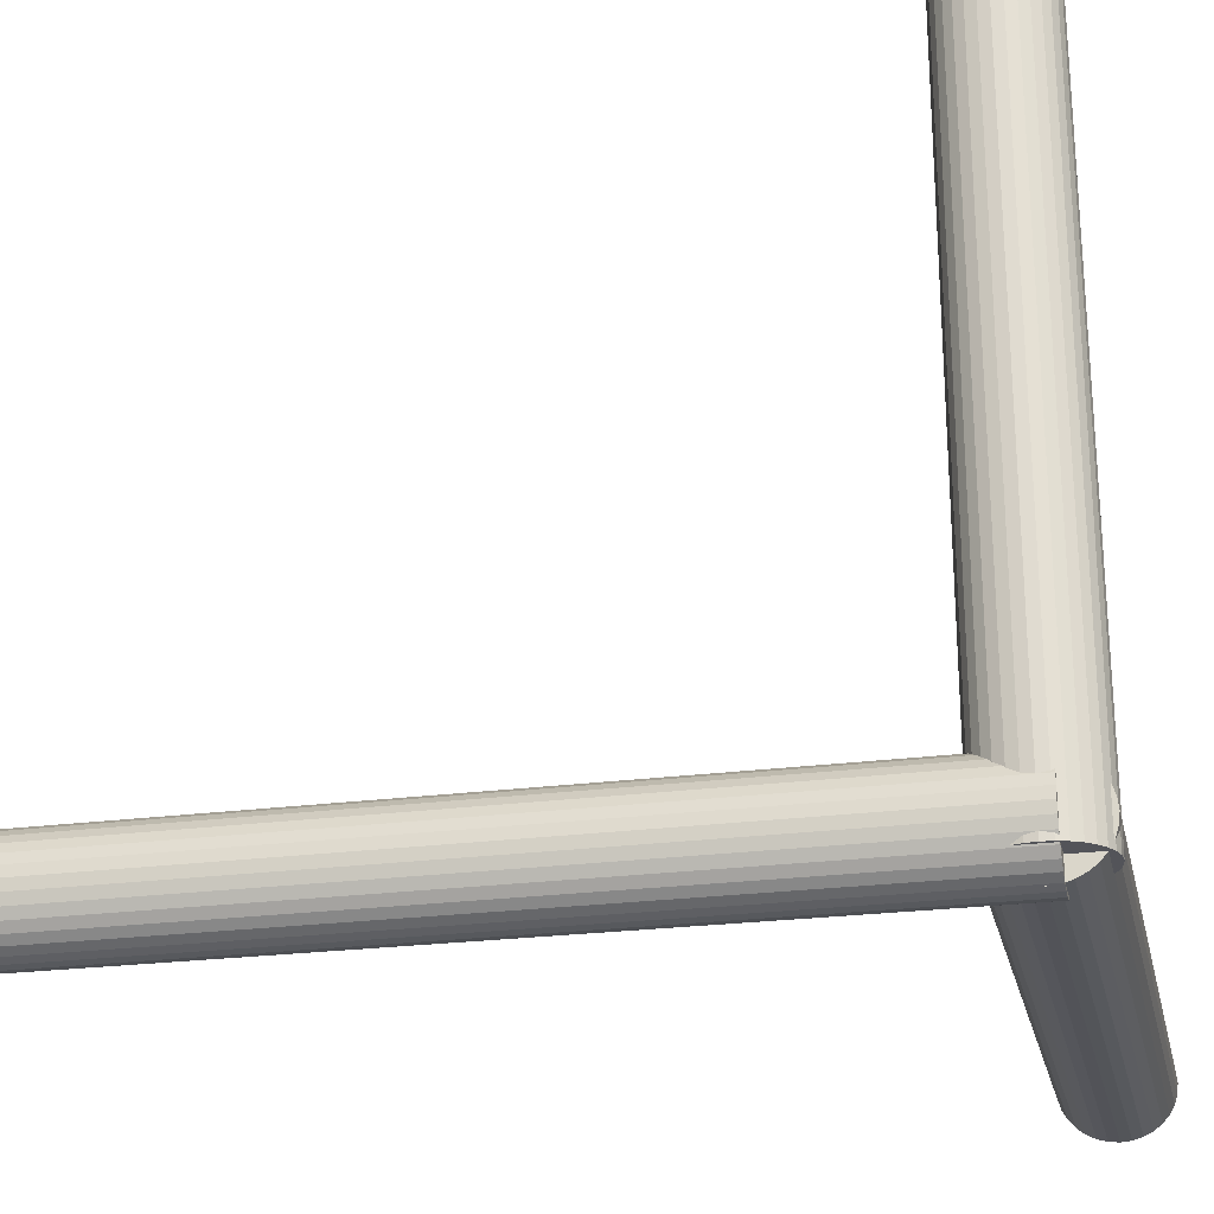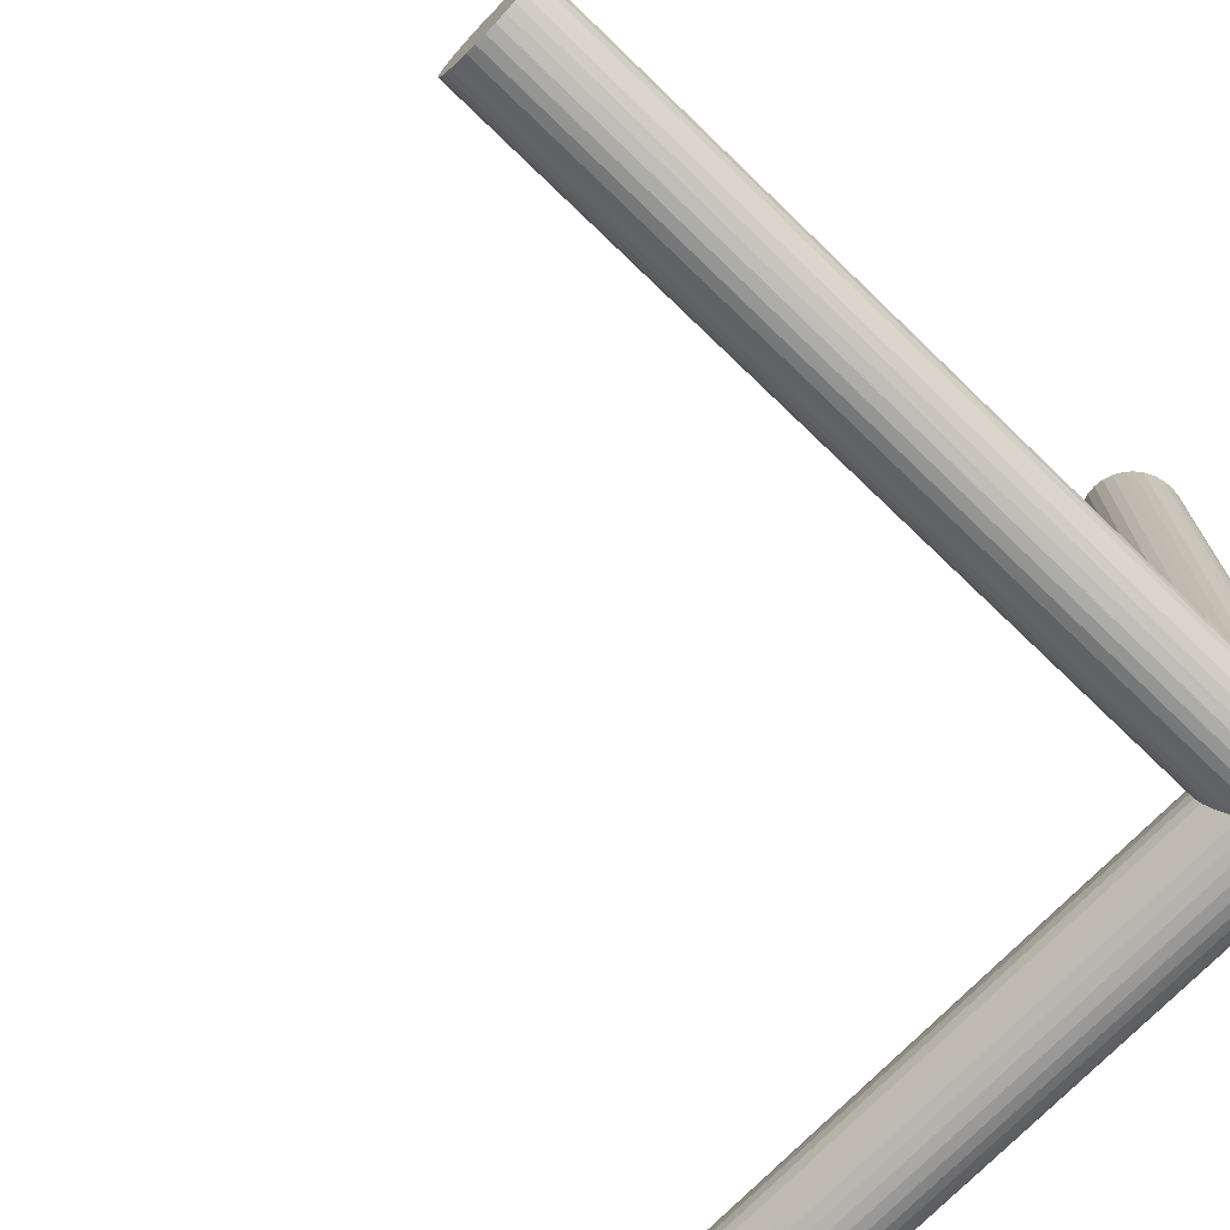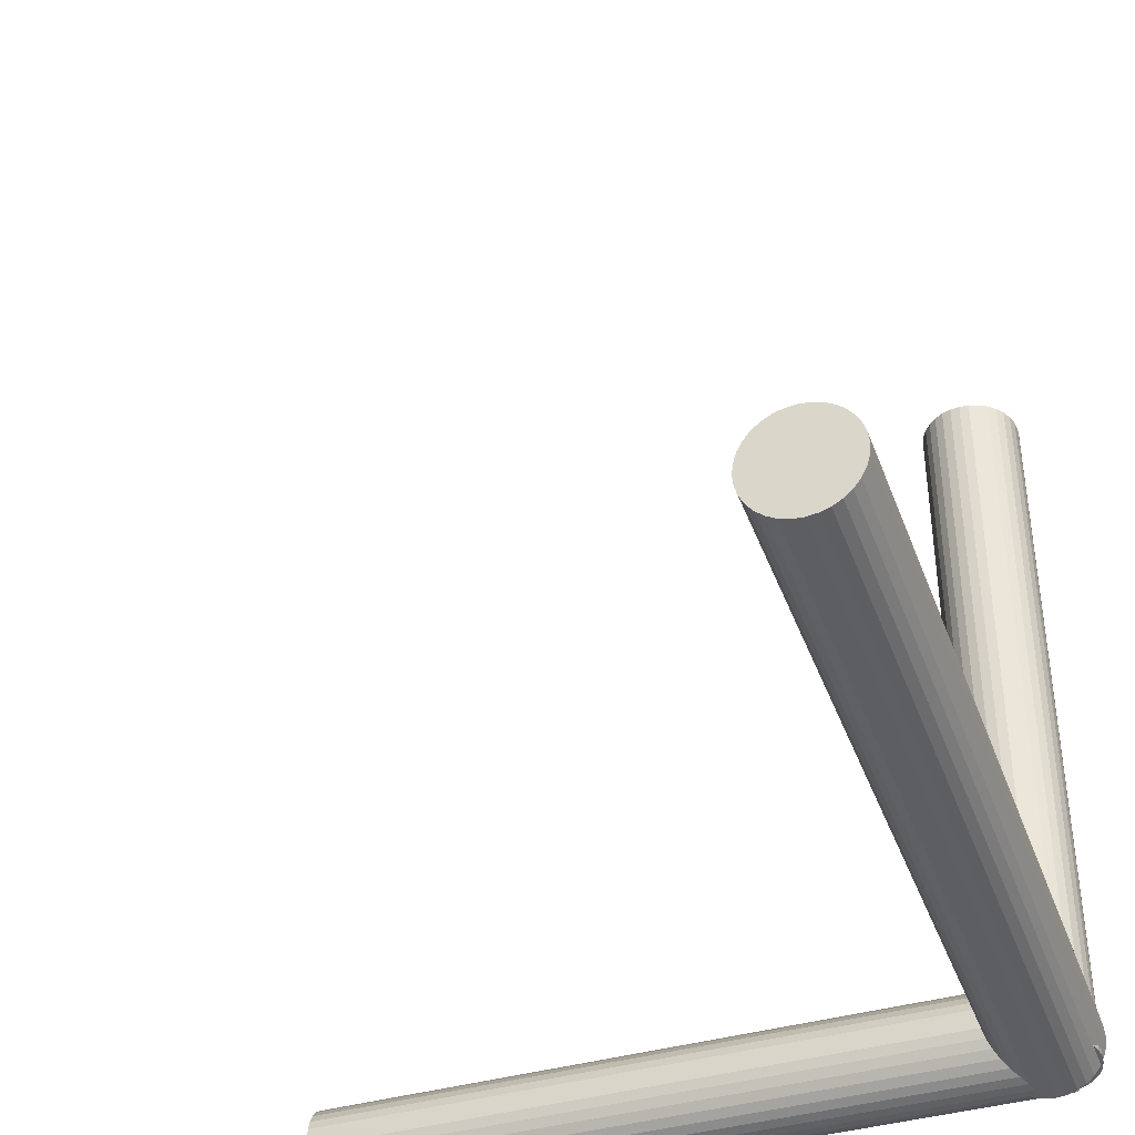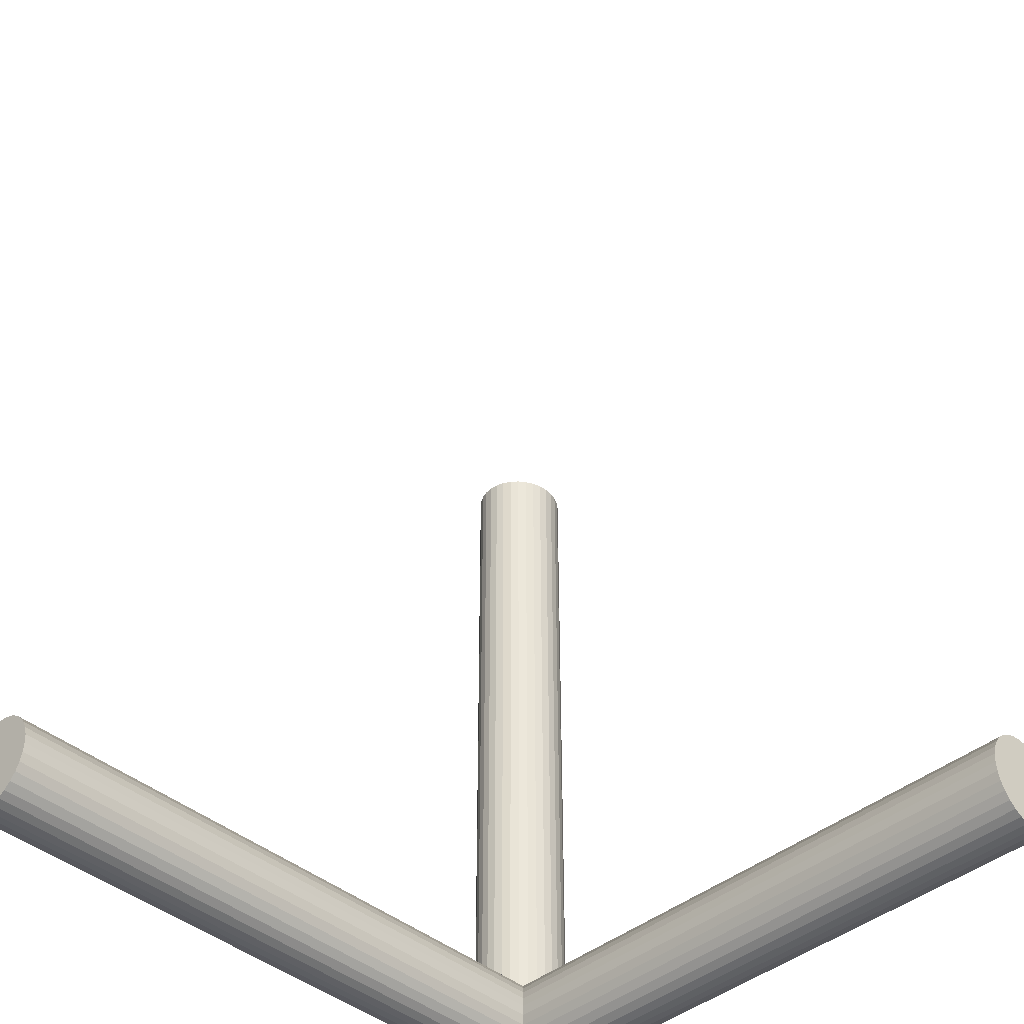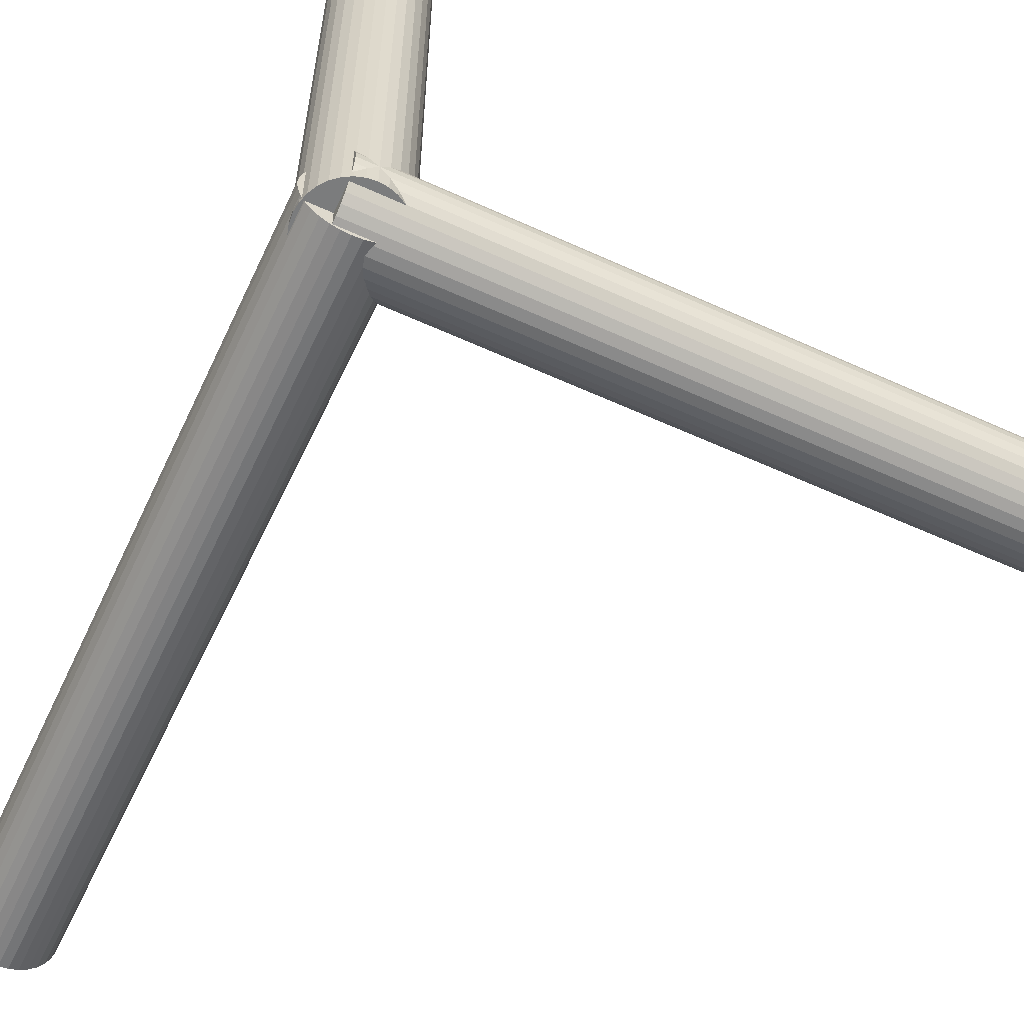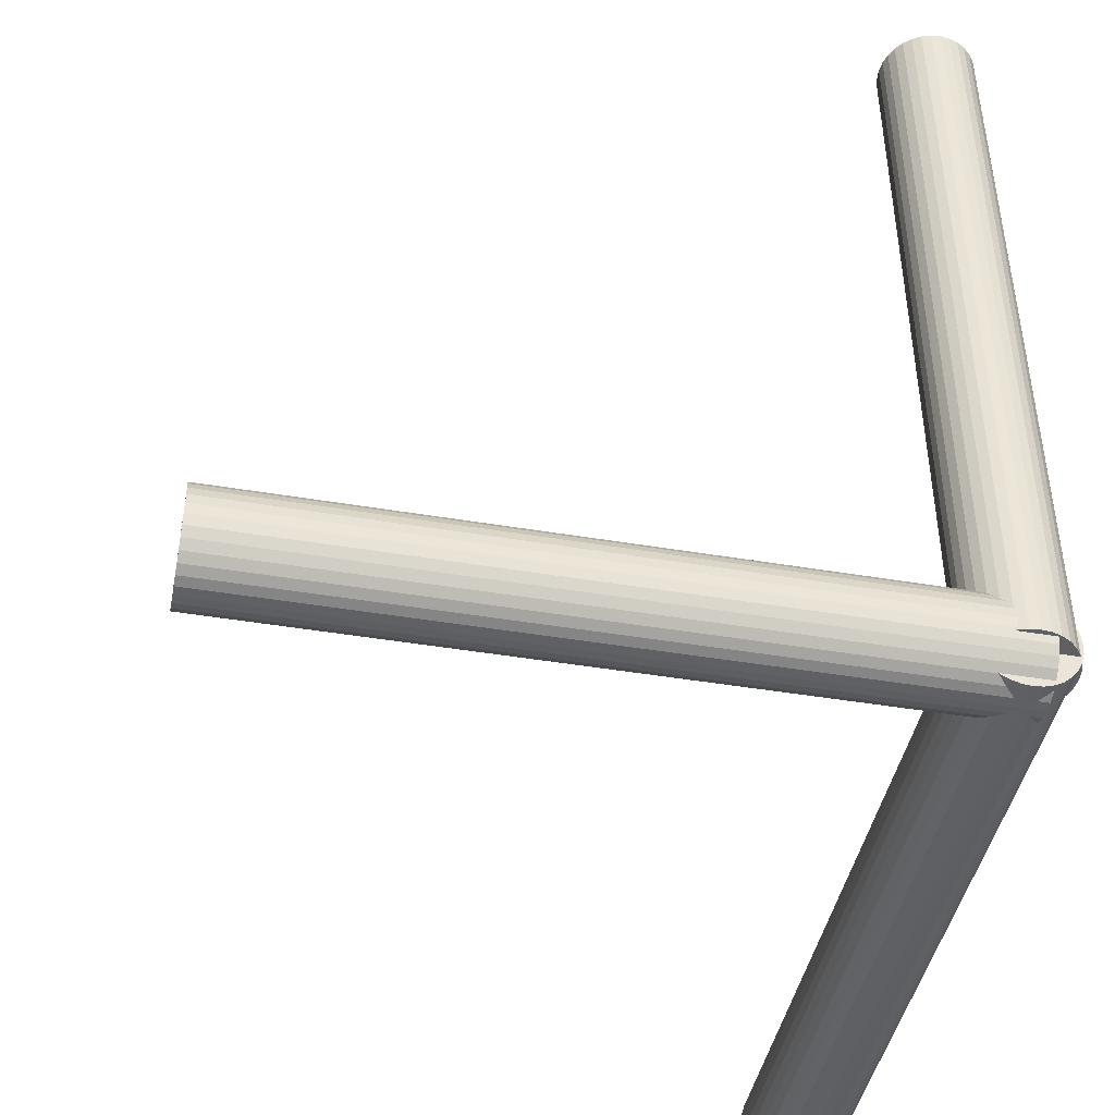
<metadata>
{"format":"obj","ext":"obj","renderer":"f3d","projection":"perspective","resolution":1024,"background":"white","views":[{"elev":-23.8,"azim":-77.5,"up":"+Z"},{"elev":-72.3,"azim":-134.0,"up":"+Z"},{"elev":-40.4,"azim":-160.8,"up":"+Z"},{"elev":-42.2,"azim":44.8,"up":"+Y"},{"elev":-58.6,"azim":-25.2,"up":"+Z"},{"elev":-44.0,"azim":168.8,"up":"+Y"}]}
</metadata>
<code>
o Cube.001
v 0.01659 0.01207 1.249
v 0.01659 0.01207 -0.05853
v -0.000278 0.0103 1.249
v -0.000277 0.0103 -0.05853
v -0.0165 0.005073 1.249
v -0.0165 0.005073 -0.05853
v -0.03145 -0.003424 1.249
v -0.03144 -0.003424 -0.05853
v -0.04455 -0.01486 1.249
v -0.04455 -0.01486 -0.05853
v -0.0553 -0.02879 1.249
v -0.0553 -0.02879 -0.05853
v -0.06329 -0.04469 1.249
v -0.06329 -0.04469 -0.05853
v -0.06821 -0.06194 1.249
v -0.06821 -0.06194 -0.05853
v -0.06987 -0.07987 1.249
v -0.06987 -0.07987 -0.05853
v -0.06821 -0.09781 1.249
v -0.06821 -0.09781 -0.05853
v -0.06329 -0.1151 1.249
v -0.06329 -0.1151 -0.05853
v -0.0553 -0.131 1.249
v -0.0553 -0.131 -0.05853
v -0.04455 -0.1449 1.249
v -0.04455 -0.1449 -0.05853
v -0.03145 -0.1563 1.249
v -0.03144 -0.1563 -0.05853
v -0.0165 -0.1648 1.249
v -0.0165 -0.1648 -0.05853
v -0.000278 -0.1701 1.249
v -0.000277 -0.1701 -0.05853
v 0.01659 -0.1718 1.249
v 0.01659 -0.1718 -0.05853
v 0.03346 -0.1701 1.249
v 0.03346 -0.1701 -0.05853
v 0.04968 -0.1648 1.249
v 0.04968 -0.1648 -0.05853
v 0.06463 -0.1563 1.249
v 0.06463 -0.1563 -0.05853
v 0.07773 -0.1449 1.249
v 0.07773 -0.1449 -0.05853
v 0.08848 -0.131 1.249
v 0.08848 -0.131 -0.05853
v 0.09647 -0.1151 1.249
v 0.09647 -0.1151 -0.05853
v 0.1014 -0.09781 1.249
v 0.1014 -0.09781 -0.05853
v 0.1031 -0.07987 1.249
v 0.1031 -0.07987 -0.05853
v 0.1014 -0.06194 1.249
v 0.1014 -0.06194 -0.05853
v 0.09647 -0.04469 1.249
v 0.09647 -0.04469 -0.05853
v 0.08848 -0.02879 1.249
v 0.08848 -0.02879 -0.05853
v 0.07773 -0.01486 1.249
v 0.07773 -0.01486 -0.05853
v 0.06463 -0.003424 1.249
v 0.06463 -0.003424 -0.05853
v 0.04968 0.005073 1.249
v 0.04968 0.005073 -0.05853
v 0.03346 0.0103 1.249
v 0.03346 0.0103 -0.05853
v 0.01 -0.1034 -0.1019
v 0.01 1.317 -0.1019
v 0.02687 -0.1034 -0.1002
v 0.02687 1.317 -0.1002
v 0.04309 -0.1034 -0.09495
v 0.04309 1.317 -0.09495
v 0.05804 -0.1034 -0.08645
v 0.05804 1.317 -0.08645
v 0.07114 -0.1034 -0.07501
v 0.07114 1.317 -0.07501
v 0.08189 -0.1034 -0.06108
v 0.08189 1.317 -0.06108
v 0.08988 -0.1034 -0.04519
v 0.08988 1.317 -0.04519
v 0.0948 -0.1034 -0.02794
v 0.0948 1.317 -0.02794
v 0.09646 -0.1034 -0.009999
v 0.09646 1.317 -0.01
v 0.0948 -0.1034 0.007938
v 0.0948 1.317 0.007938
v 0.08988 -0.1034 0.02519
v 0.08988 1.317 0.02519
v 0.08189 -0.1034 0.04108
v 0.08189 1.317 0.04108
v 0.07114 -0.1034 0.05502
v 0.07114 1.317 0.05502
v 0.05804 -0.1034 0.06645
v 0.05804 1.317 0.06645
v 0.04309 -0.1034 0.07495
v 0.04309 1.317 0.07495
v 0.02687 -0.1034 0.08018
v 0.02687 1.317 0.08018
v 0.01 -0.1034 0.08195
v 0.01 1.317 0.08195
v -0.006868 -0.1034 0.08018
v -0.006868 1.317 0.08018
v -0.02309 -0.1034 0.07495
v -0.02309 1.317 0.07495
v -0.03803 -0.1034 0.06645
v -0.03803 1.317 0.06645
v -0.05114 -0.1034 0.05502
v -0.05114 1.317 0.05502
v -0.06189 -0.1034 0.04108
v -0.06189 1.317 0.04108
v -0.06988 -0.1034 0.02519
v -0.06988 1.317 0.02519
v -0.0748 -0.1034 0.007938
v -0.0748 1.317 0.007938
v -0.07646 -0.1034 -0.009999
v -0.07646 1.317 -0.01
v -0.0748 -0.1034 -0.02794
v -0.0748 1.317 -0.02794
v -0.06988 -0.1034 -0.04519
v -0.06988 1.317 -0.04519
v -0.06189 -0.1034 -0.06108
v -0.06189 1.317 -0.06108
v -0.05114 -0.1034 -0.07501
v -0.05114 1.317 -0.07501
v -0.03803 -0.1034 -0.08645
v -0.03803 1.317 -0.08645
v -0.02309 -0.1034 -0.09495
v -0.02309 1.317 -0.09495
v -0.006867 -0.1034 -0.1002
v -0.006868 1.317 -0.1002
v 1.208 0.01207 -0.009999
v -0.01946 0.01207 -0.01
v 1.208 0.0103 0.006868
v -0.01946 0.0103 0.006868
v 1.208 0.005073 0.02309
v -0.01946 0.005073 0.02309
v 1.208 -0.003424 0.03803
v -0.01946 -0.003424 0.03803
v 1.208 -0.01486 0.05114
v -0.01946 -0.01486 0.05114
v 1.208 -0.02879 0.06189
v -0.01946 -0.02879 0.06189
v 1.208 -0.04469 0.06988
v -0.01946 -0.04469 0.06988
v 1.208 -0.06194 0.0748
v -0.01946 -0.06194 0.0748
v 1.208 -0.07987 0.07646
v -0.01946 -0.07987 0.07646
v 1.208 -0.09781 0.0748
v -0.01946 -0.09781 0.0748
v 1.208 -0.1151 0.06988
v -0.01946 -0.1151 0.06988
v 1.208 -0.131 0.06189
v -0.01946 -0.131 0.06189
v 1.208 -0.1449 0.05114
v -0.01946 -0.1449 0.05114
v 1.208 -0.1563 0.03803
v -0.01946 -0.1563 0.03803
v 1.208 -0.1648 0.02309
v -0.01946 -0.1648 0.02309
v 1.208 -0.1701 0.006868
v -0.01946 -0.1701 0.006868
v 1.208 -0.1718 -0.009999
v -0.01946 -0.1718 -0.01
v 1.208 -0.1701 -0.02687
v -0.01946 -0.1701 -0.02687
v 1.208 -0.1648 -0.04309
v -0.01946 -0.1648 -0.04309
v 1.208 -0.1563 -0.05804
v -0.01946 -0.1563 -0.05804
v 1.208 -0.1449 -0.07114
v -0.01946 -0.1449 -0.07114
v 1.208 -0.131 -0.08189
v -0.01946 -0.131 -0.08189
v 1.208 -0.1151 -0.08988
v -0.01946 -0.1151 -0.08988
v 1.208 -0.09781 -0.0948
v -0.01946 -0.09781 -0.0948
v 1.208 -0.07987 -0.09646
v -0.01946 -0.07987 -0.09646
v 1.208 -0.06194 -0.0948
v -0.01946 -0.06194 -0.0948
v 1.208 -0.04469 -0.08988
v -0.01946 -0.04469 -0.08988
v 1.208 -0.02879 -0.08189
v -0.01946 -0.02879 -0.08189
v 1.208 -0.01486 -0.07114
v -0.01946 -0.01486 -0.07114
v 1.208 -0.003424 -0.05804
v -0.01946 -0.003424 -0.05804
v 1.208 0.005073 -0.04309
v -0.01946 0.005073 -0.04309
v 1.208 0.0103 -0.02687
v -0.01946 0.0103 -0.02687
v -0.03917 1.858 -0.03518
v -0.07343 1.858 0.003166
f 1 2 4 3
f 3 4 6 5
f 5 6 8 7
f 7 8 10 9
f 9 10 12 11
f 11 12 14 13
f 13 14 16 15
f 15 16 18 17
f 17 18 20 19
f 19 20 22 21
f 21 22 24 23
f 23 24 26 25
f 25 26 28 27
f 27 28 30 29
f 29 30 32 31
f 31 32 34 33
f 33 34 36 35
f 35 36 38 37
f 37 38 40 39
f 39 40 42 41
f 41 42 44 43
f 43 44 46 45
f 45 46 48 47
f 47 48 50 49
f 49 50 52 51
f 51 52 54 53
f 53 54 56 55
f 55 56 58 57
f 57 58 60 59
f 59 60 62 61
f 4 2 64 62 60 58 56 54 52 50 48 46 44 42 40 38 36 34 32 30 28 26 24 22 20 18 16 14 12 10 8 6
f 61 62 64 63
f 63 64 2 1
f 1 3 5 7 9 11 13 15 17 19 21 23 25 27 29 31 33 35 37 39 41 43 45 47 49 51 53 55 57 59 61 63
f 65 66 68 67
f 67 68 70 69
f 69 70 72 71
f 71 72 74 73
f 73 74 76 75
f 75 76 78 77
f 77 78 80 79
f 79 80 82 81
f 81 82 84 83
f 83 84 86 85
f 85 86 88 87
f 87 88 90 89
f 89 90 92 91
f 91 92 94 93
f 93 94 96 95
f 95 96 98 97
f 97 98 100 99
f 99 100 102 101
f 101 102 104 103
f 103 104 106 105
f 105 106 108 107
f 107 108 110 109
f 109 110 112 111
f 111 112 114 113
f 113 114 116 115
f 115 116 118 117
f 117 118 120 119
f 119 120 122 121
f 121 122 124 123
f 123 124 126 125
f 68 66 128 126 124 122 120 118 116 114 112 110 108 106 104 102 100 98 96 94 92 90 88 86 84 82 80 78 76 74 72 70
f 125 126 128 127
f 127 128 66 65
f 65 67 69 71 73 75 77 79 81 83 85 87 89 91 93 95 97 99 101 103 105 107 109 111 113 115 117 119 121 123 125 127
f 129 130 132 131
f 131 132 134 133
f 133 134 136 135
f 135 136 138 137
f 137 138 140 139
f 139 140 142 141
f 141 142 144 143
f 143 144 146 145
f 145 146 148 147
f 147 148 150 149
f 149 150 152 151
f 151 152 154 153
f 153 154 156 155
f 155 156 158 157
f 157 158 160 159
f 159 160 162 161
f 161 162 164 163
f 163 164 166 165
f 165 166 168 167
f 167 168 170 169
f 169 170 172 171
f 171 172 174 173
f 173 174 176 175
f 175 176 178 177
f 177 178 180 179
f 179 180 182 181
f 181 182 184 183
f 183 184 186 185
f 185 186 188 187
f 187 188 190 189
f 132 130 192 190 188 186 184 182 180 178 176 174 172 170 168 166 164 162 160 158 156 154 152 150 148 146 144 142 140 138 136 134
f 189 190 192 191
f 191 192 130 129
f 129 131 133 135 137 139 141 143 145 147 149 151 153 155 157 159 161 163 165 167 169 171 173 175 177 179 181 183 185 187 189 191
l 193 194

</code>
